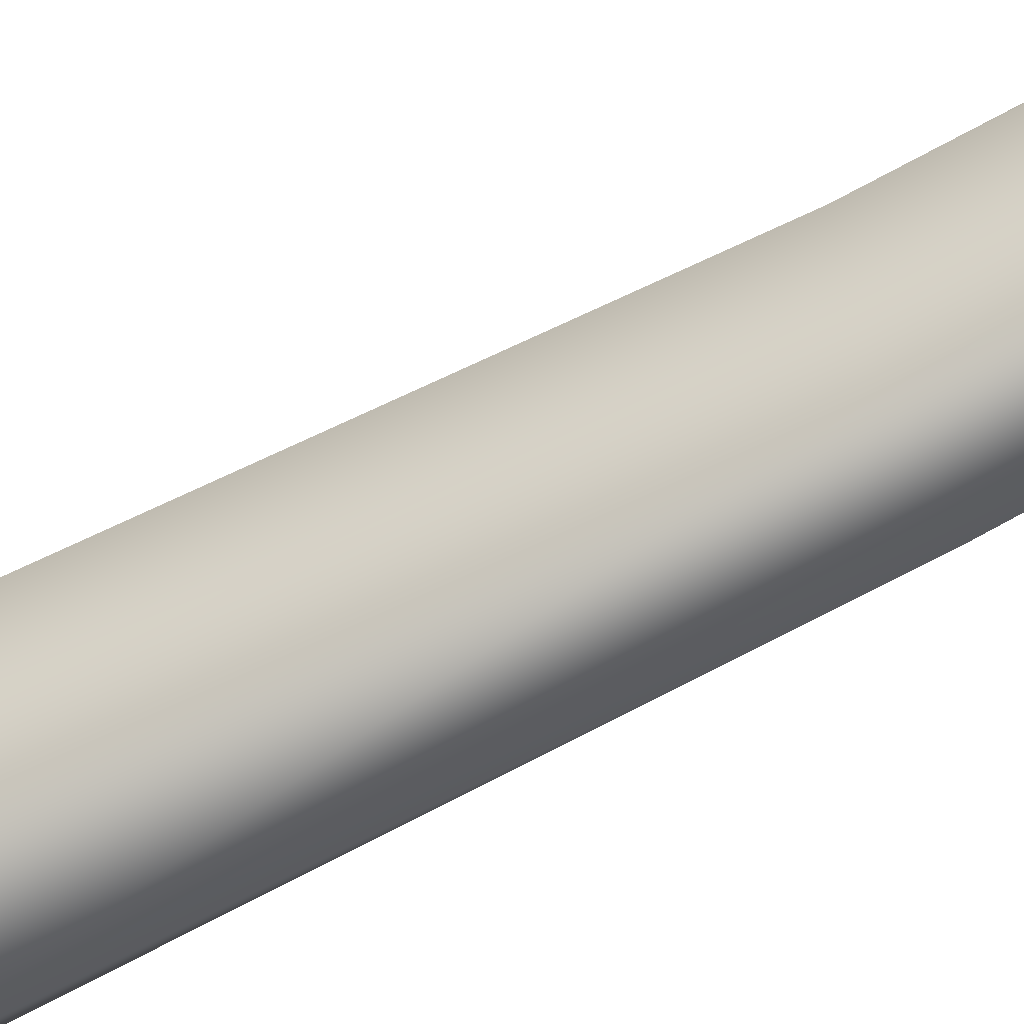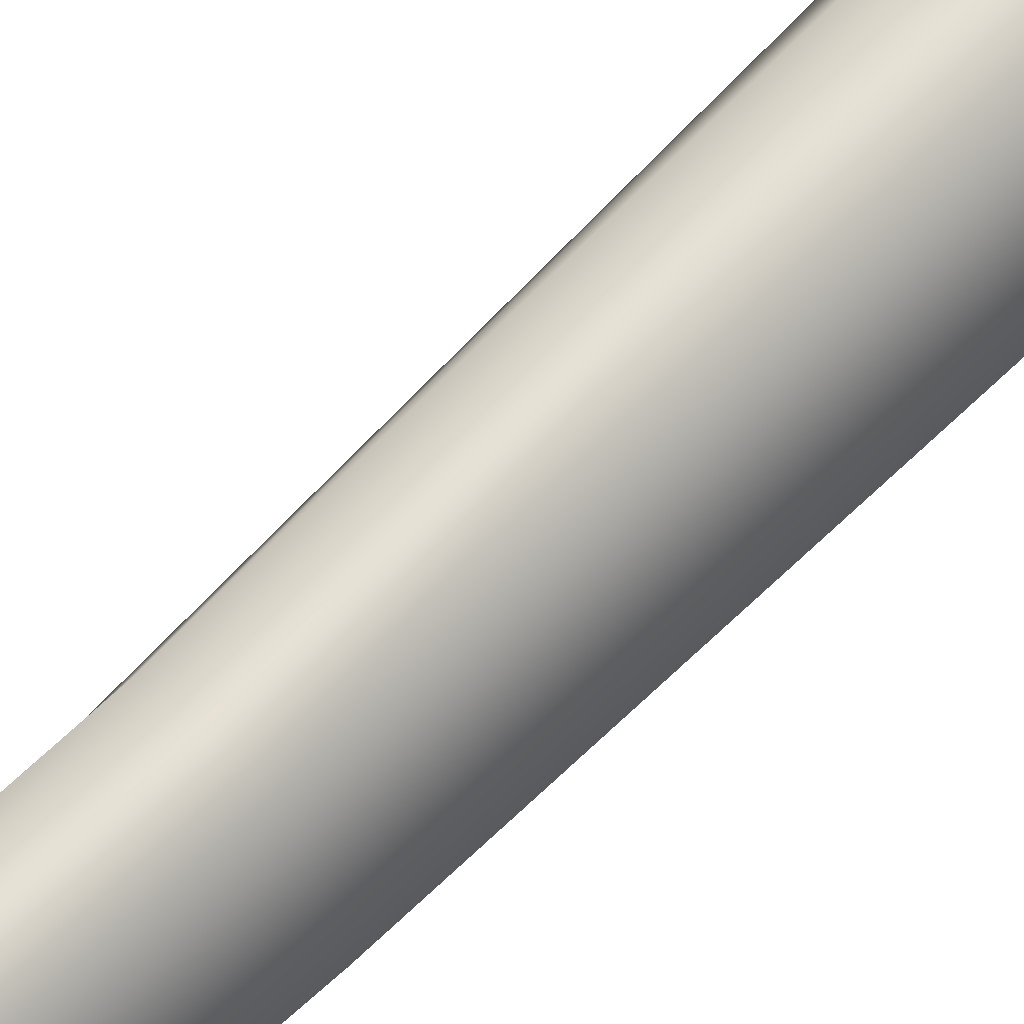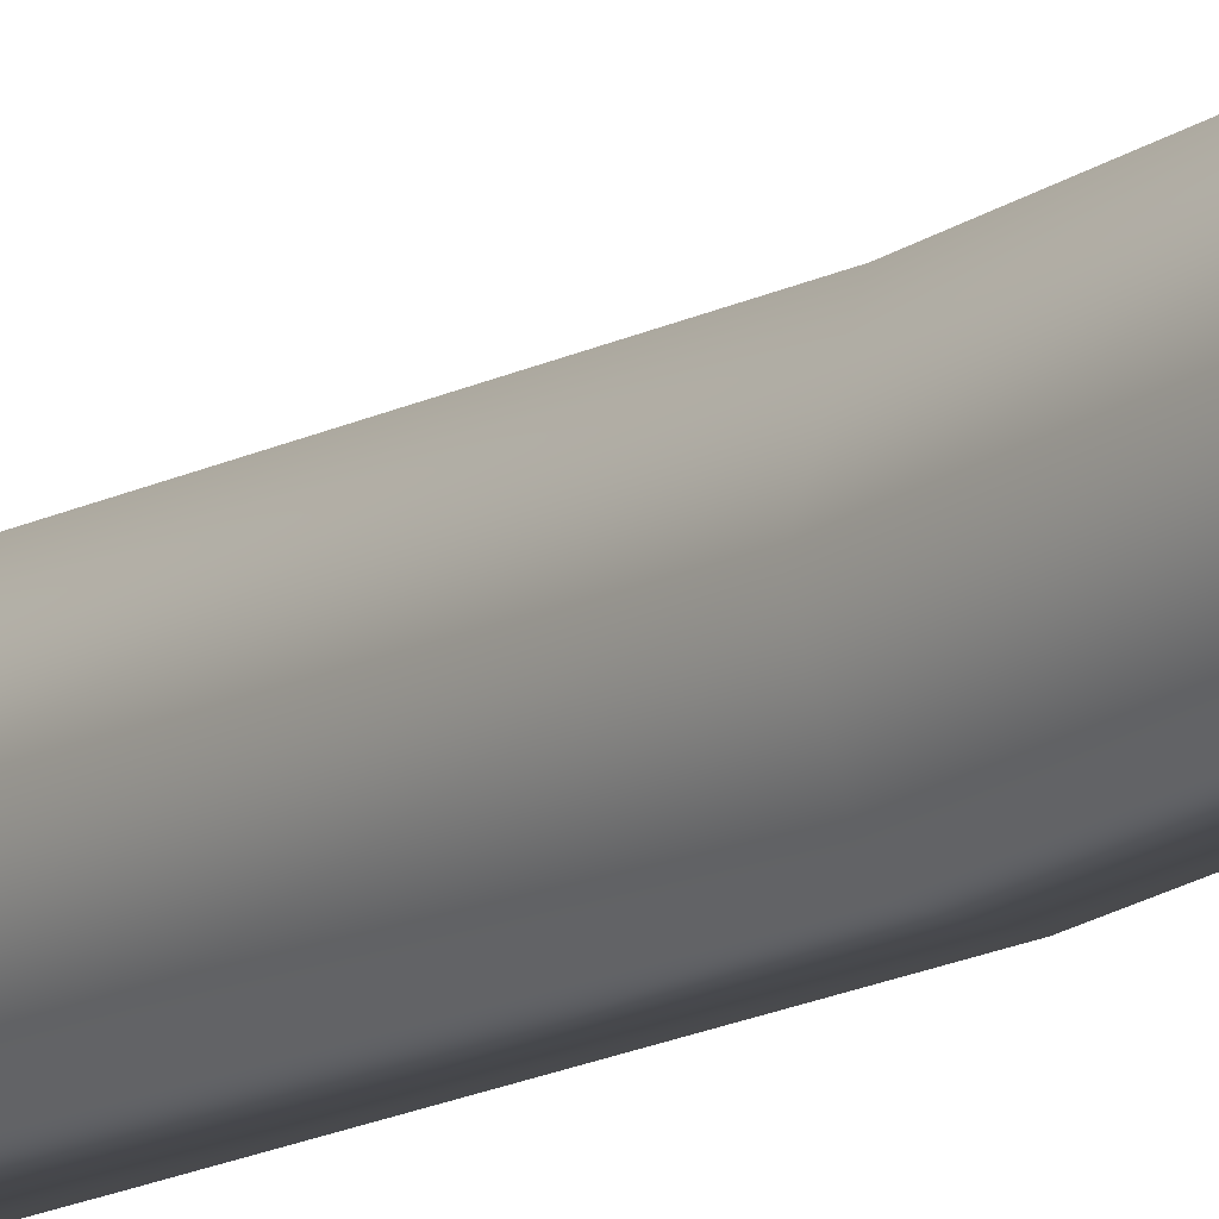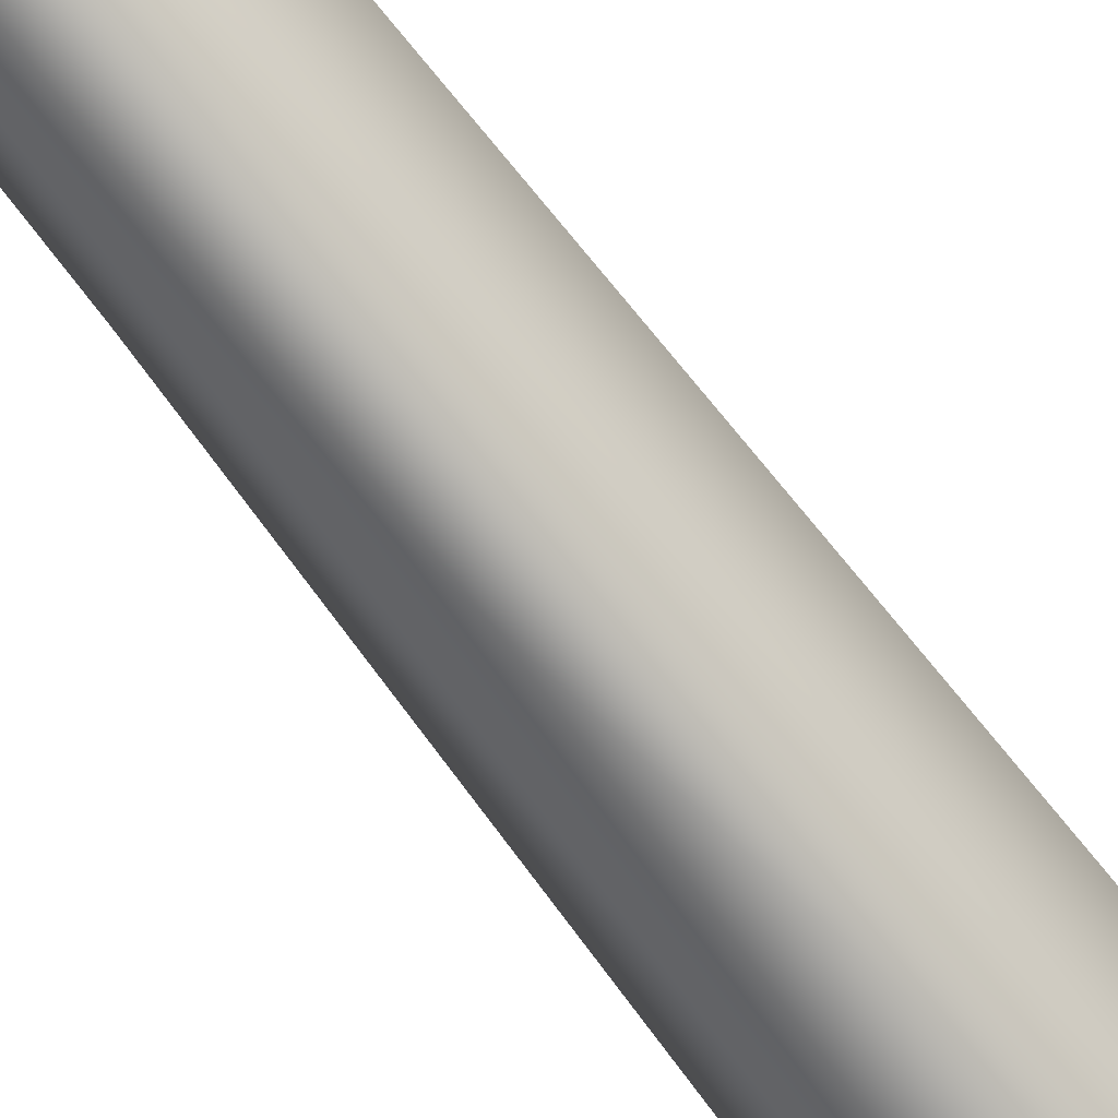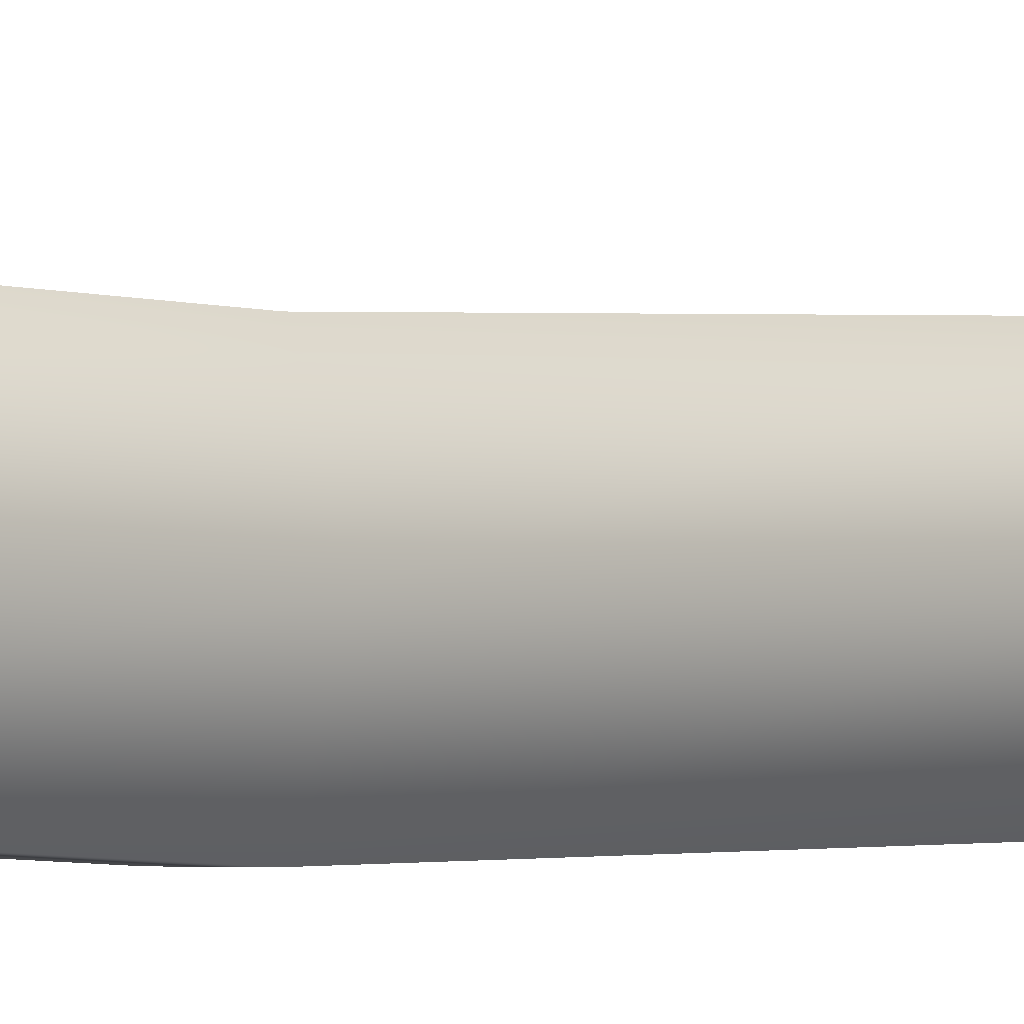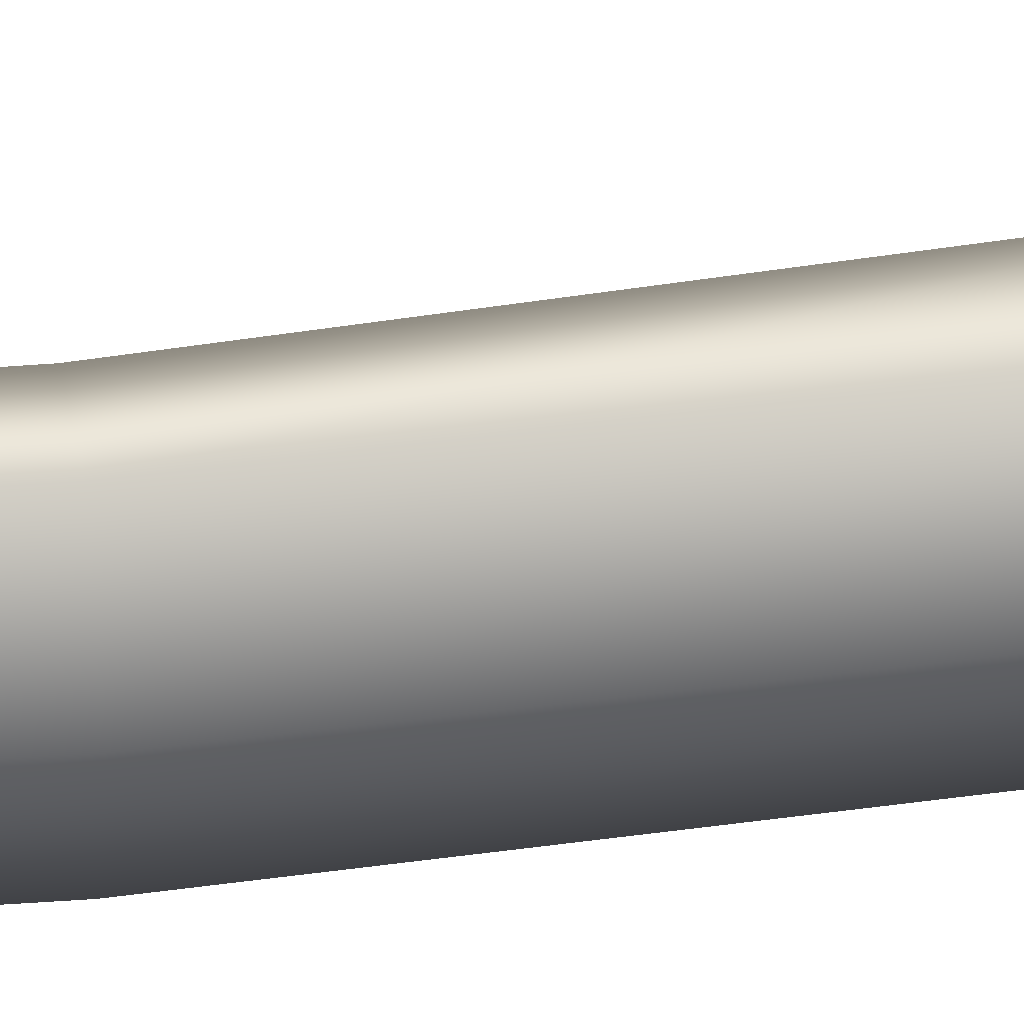
<metadata>
{"format":"obj","ext":"obj","renderer":"f3d","projection":"perspective","resolution":1024,"background":"white","views":[{"elev":-68.2,"azim":117.7,"up":"+Z"},{"elev":64.5,"azim":-135.8,"up":"+Z"},{"elev":-15.2,"azim":141.6,"up":"+Z"},{"elev":-72.8,"azim":-142.7,"up":"+Z"},{"elev":-1.1,"azim":-137.0,"up":"+Z"},{"elev":39.1,"azim":-99.7,"up":"+Z"}]}
</metadata>
<code>
o D23R_Canal
v 18.94 26 0.1893
v 19.21 26 -0.4631
v 19.48 26 0.1893
v 19.21 26 -0.4631
v 19.75 26 -0.4631
v 19.48 26 0.1893
v 19.75 26 -0.4631
v 20.01 26 0.1893
v 19.48 26 0.1893
v 20.01 26 0.1893
v 19.75 26 0.8416
v 19.48 26 0.1893
v 19.75 26 0.8416
v 19.21 26 0.8416
v 19.48 26 0.1893
v 19.21 26 0.8416
v 18.94 26 0.1893
v 19.48 26 0.1893
v 18.97 27.47 0.1414
v 19.24 27.47 -0.511
v 18.94 26 0.1893
v 19.24 27.47 -0.511
v 19.21 26 -0.4631
v 18.94 26 0.1893
v 19.24 27.47 -0.511
v 19.77 27.47 -0.511
v 19.21 26 -0.4631
v 19.77 27.47 -0.511
v 19.75 26 -0.4631
v 19.21 26 -0.4631
v 19.77 27.47 -0.511
v 20.04 27.47 0.1414
v 19.75 26 -0.4631
v 20.04 27.47 0.1414
v 20.01 26 0.1893
v 19.75 26 -0.4631
v 20.04 27.47 0.1414
v 19.77 27.47 0.7938
v 20.01 26 0.1893
v 19.77 27.47 0.7938
v 19.75 26 0.8416
v 20.01 26 0.1893
v 19.77 27.47 0.7938
v 19.24 27.47 0.7938
v 19.75 26 0.8416
v 19.24 27.47 0.7938
v 19.21 26 0.8416
v 19.75 26 0.8416
v 19.24 27.47 0.7938
v 18.97 27.47 0.1414
v 19.21 26 0.8416
v 18.97 27.47 0.1414
v 18.94 26 0.1893
v 19.21 26 0.8416
v 18.98 29.35 -0.1147
v 19.24 29.35 -0.7671
v 18.97 27.47 0.1414
v 19.24 29.35 -0.7671
v 19.24 27.47 -0.511
v 18.97 27.47 0.1414
v 19.24 29.35 -0.7671
v 19.78 29.35 -0.7671
v 19.24 27.47 -0.511
v 19.78 29.35 -0.7671
v 19.77 27.47 -0.511
v 19.24 27.47 -0.511
v 19.78 29.35 -0.7671
v 20.05 29.35 -0.1147
v 19.77 27.47 -0.511
v 20.05 29.35 -0.1147
v 20.04 27.47 0.1414
v 19.77 27.47 -0.511
v 20.05 29.35 -0.1147
v 19.78 29.35 0.5377
v 20.04 27.47 0.1414
v 19.78 29.35 0.5377
v 19.77 27.47 0.7938
v 20.04 27.47 0.1414
v 19.78 29.35 0.5377
v 19.24 29.35 0.5377
v 19.77 27.47 0.7938
v 19.24 29.35 0.5377
v 19.24 27.47 0.7938
v 19.77 27.47 0.7938
v 19.24 29.35 0.5377
v 18.98 29.35 -0.1147
v 19.24 27.47 0.7938
v 18.98 29.35 -0.1147
v 18.97 27.47 0.1414
v 19.24 27.47 0.7938
v 18.9 32.86 -0.1484
v 19.17 32.86 -0.8008
v 18.98 29.35 -0.1147
v 19.17 32.86 -0.8008
v 19.24 29.35 -0.7671
v 18.98 29.35 -0.1147
v 19.17 32.86 -0.8008
v 19.71 32.86 -0.8008
v 19.24 29.35 -0.7671
v 19.71 32.86 -0.8008
v 19.78 29.35 -0.7671
v 19.24 29.35 -0.7671
v 19.71 32.86 -0.8008
v 19.98 32.86 -0.1484
v 19.78 29.35 -0.7671
v 19.98 32.86 -0.1484
v 20.05 29.35 -0.1147
v 19.78 29.35 -0.7671
v 19.98 32.86 -0.1484
v 19.71 32.86 0.504
v 20.05 29.35 -0.1147
v 19.71 32.86 0.504
v 19.78 29.35 0.5377
v 20.05 29.35 -0.1147
v 19.71 32.86 0.504
v 19.17 32.86 0.504
v 19.78 29.35 0.5377
v 19.17 32.86 0.504
v 19.24 29.35 0.5377
v 19.78 29.35 0.5377
v 19.17 32.86 0.504
v 18.9 32.86 -0.1484
v 19.24 29.35 0.5377
v 18.9 32.86 -0.1484
v 18.98 29.35 -0.1147
v 19.24 29.35 0.5377
v 18.98 35.95 -0.2103
v 19.21 35.95 -0.8627
v 18.9 32.86 -0.1484
v 19.21 35.95 -0.8627
v 19.17 32.86 -0.8008
v 18.9 32.86 -0.1484
v 19.21 35.95 -0.8627
v 19.67 35.95 -0.8627
v 19.17 32.86 -0.8008
v 19.67 35.95 -0.8627
v 19.71 32.86 -0.8008
v 19.17 32.86 -0.8008
v 19.67 35.95 -0.8627
v 19.9 35.95 -0.2103
v 19.71 32.86 -0.8008
v 19.9 35.95 -0.2103
v 19.98 32.86 -0.1484
v 19.71 32.86 -0.8008
v 19.9 35.95 -0.2103
v 19.67 35.95 0.442
v 19.98 32.86 -0.1484
v 19.67 35.95 0.442
v 19.71 32.86 0.504
v 19.98 32.86 -0.1484
v 19.67 35.95 0.442
v 19.21 35.95 0.442
v 19.71 32.86 0.504
v 19.21 35.95 0.442
v 19.17 32.86 0.504
v 19.71 32.86 0.504
v 19.21 35.95 0.442
v 18.98 35.95 -0.2103
v 19.17 32.86 0.504
v 18.98 35.95 -0.2103
v 18.9 32.86 -0.1484
v 19.17 32.86 0.504
v 19.1 39.23 -0.0724
v 19.3 39.23 -0.7248
v 18.98 35.95 -0.2103
v 19.3 39.23 -0.7248
v 19.21 35.95 -0.8627
v 18.98 35.95 -0.2103
v 19.3 39.23 -0.7248
v 19.71 39.23 -0.7248
v 19.21 35.95 -0.8627
v 19.71 39.23 -0.7248
v 19.67 35.95 -0.8627
v 19.21 35.95 -0.8627
v 19.71 39.23 -0.7248
v 19.91 39.23 -0.0724
v 19.67 35.95 -0.8627
v 19.91 39.23 -0.0724
v 19.9 35.95 -0.2103
v 19.67 35.95 -0.8627
v 19.91 39.23 -0.0724
v 19.71 39.23 0.58
v 19.9 35.95 -0.2103
v 19.71 39.23 0.58
v 19.67 35.95 0.442
v 19.9 35.95 -0.2103
v 19.71 39.23 0.58
v 19.3 39.23 0.58
v 19.67 35.95 0.442
v 19.3 39.23 0.58
v 19.21 35.95 0.442
v 19.67 35.95 0.442
v 19.3 39.23 0.58
v 19.1 39.23 -0.0724
v 19.21 35.95 0.442
v 19.1 39.23 -0.0724
v 18.98 35.95 -0.2103
v 19.21 35.95 0.442
v 19.63 43.76 0.000884
v 19.69 43.76 -0.08963
v 19.1 39.23 -0.0724
v 19.69 43.76 -0.08963
v 19.3 39.23 -0.7248
v 19.1 39.23 -0.0724
v 19.69 43.76 -0.08963
v 19.81 43.76 -0.08963
v 19.3 39.23 -0.7248
v 19.81 43.76 -0.08963
v 19.71 39.23 -0.7248
v 19.3 39.23 -0.7248
v 19.81 43.76 -0.08963
v 19.91 43.76 0.000884
v 19.71 39.23 -0.7248
v 19.91 43.76 0.000884
v 19.91 39.23 -0.0724
v 19.71 39.23 -0.7248
v 19.91 43.76 0.000884
v 19.81 43.76 0.0914
v 19.91 39.23 -0.0724
v 19.81 43.76 0.0914
v 19.71 39.23 0.58
v 19.91 39.23 -0.0724
v 19.81 43.76 0.0914
v 19.69 43.76 0.0914
v 19.71 39.23 0.58
v 19.69 43.76 0.0914
v 19.3 39.23 0.58
v 19.71 39.23 0.58
v 19.69 43.76 0.0914
v 19.63 43.76 0.000884
v 19.3 39.23 0.58
v 19.63 43.76 0.000884
v 19.1 39.23 -0.0724
v 19.3 39.23 0.58
v 19.69 43.76 -0.08963
v 19.63 43.76 0.000884
v 19.75 43.76 0.000884
v 19.81 43.76 -0.08963
v 19.69 43.76 -0.08963
v 19.75 43.76 0.000884
v 19.91 43.76 0.000884
v 19.81 43.76 -0.08963
v 19.75 43.76 0.000884
v 19.81 43.76 0.0914
v 19.91 43.76 0.000884
v 19.75 43.76 0.000884
v 19.69 43.76 0.0914
v 19.81 43.76 0.0914
v 19.75 43.76 0.000884
v 19.63 43.76 0.000884
v 19.69 43.76 0.0914
v 19.75 43.76 0.000884
f 1 2 3
f 4 5 6
f 7 8 9
f 10 11 12
f 13 14 15
f 16 17 18
f 19 20 21
f 22 23 24
f 25 26 27
f 28 29 30
f 31 32 33
f 34 35 36
f 37 38 39
f 40 41 42
f 43 44 45
f 46 47 48
f 49 50 51
f 52 53 54
f 55 56 57
f 58 59 60
f 61 62 63
f 64 65 66
f 67 68 69
f 70 71 72
f 73 74 75
f 76 77 78
f 79 80 81
f 82 83 84
f 85 86 87
f 88 89 90
f 91 92 93
f 94 95 96
f 97 98 99
f 100 101 102
f 103 104 105
f 106 107 108
f 109 110 111
f 112 113 114
f 115 116 117
f 118 119 120
f 121 122 123
f 124 125 126
f 127 128 129
f 130 131 132
f 133 134 135
f 136 137 138
f 139 140 141
f 142 143 144
f 145 146 147
f 148 149 150
f 151 152 153
f 154 155 156
f 157 158 159
f 160 161 162
f 163 164 165
f 166 167 168
f 169 170 171
f 172 173 174
f 175 176 177
f 178 179 180
f 181 182 183
f 184 185 186
f 187 188 189
f 190 191 192
f 193 194 195
f 196 197 198
f 199 200 201
f 202 203 204
f 205 206 207
f 208 209 210
f 211 212 213
f 214 215 216
f 217 218 219
f 220 221 222
f 223 224 225
f 226 227 228
f 229 230 231
f 232 233 234
f 235 236 237
f 238 239 240
f 241 242 243
f 244 245 246
f 247 248 249
f 250 251 252

</code>
